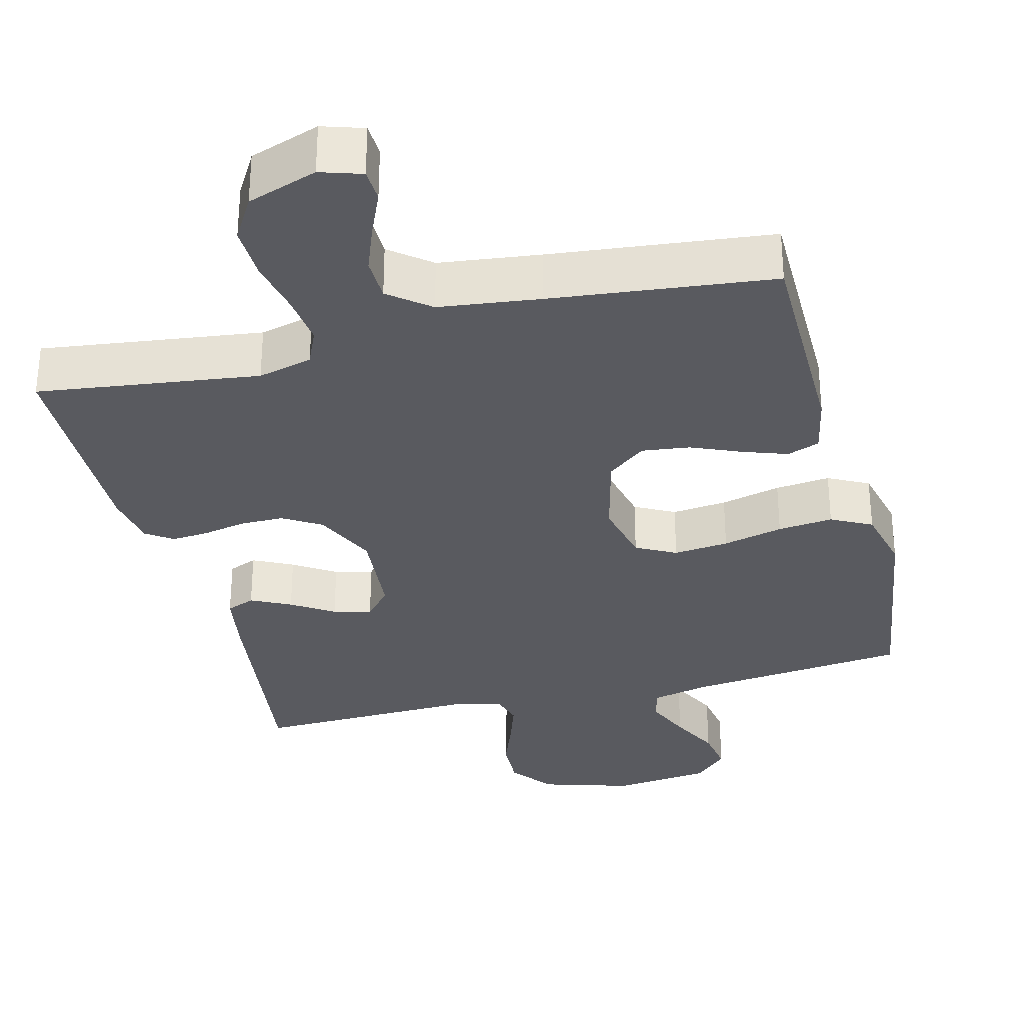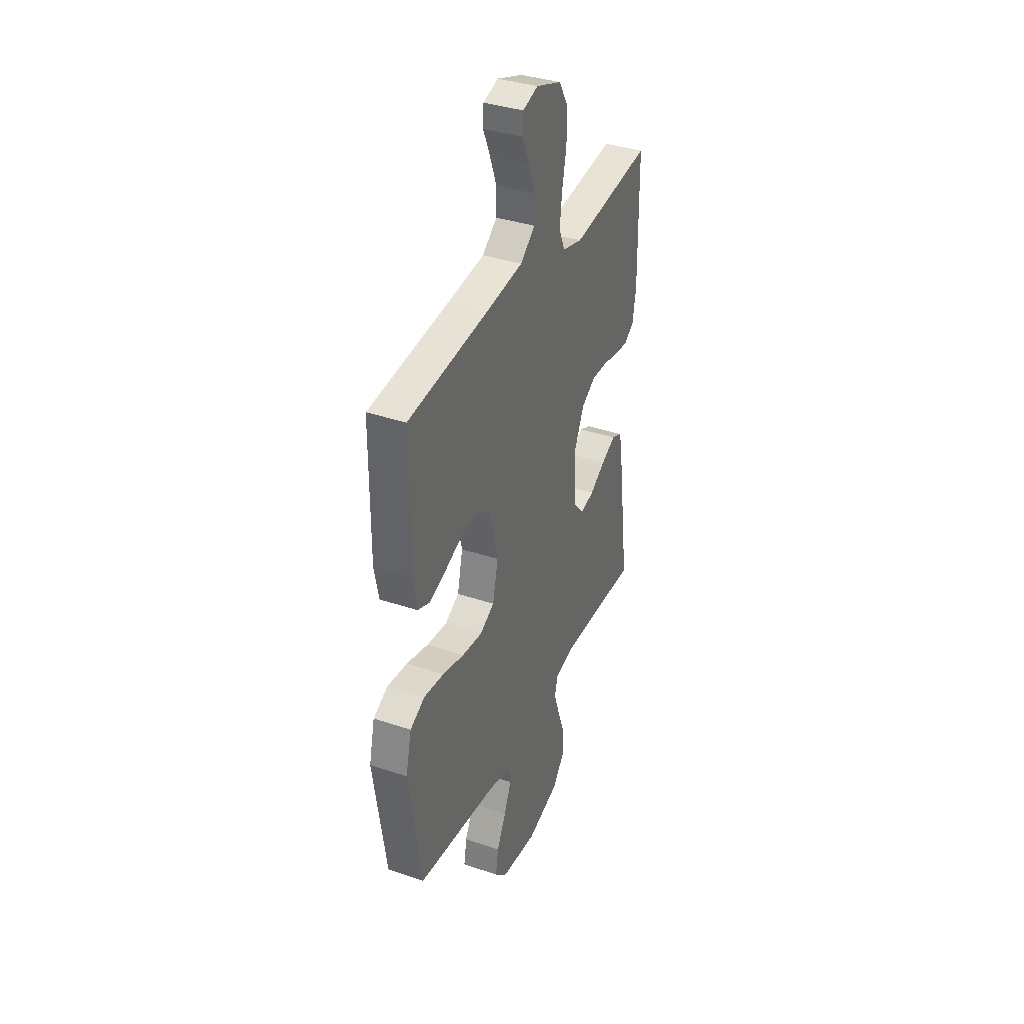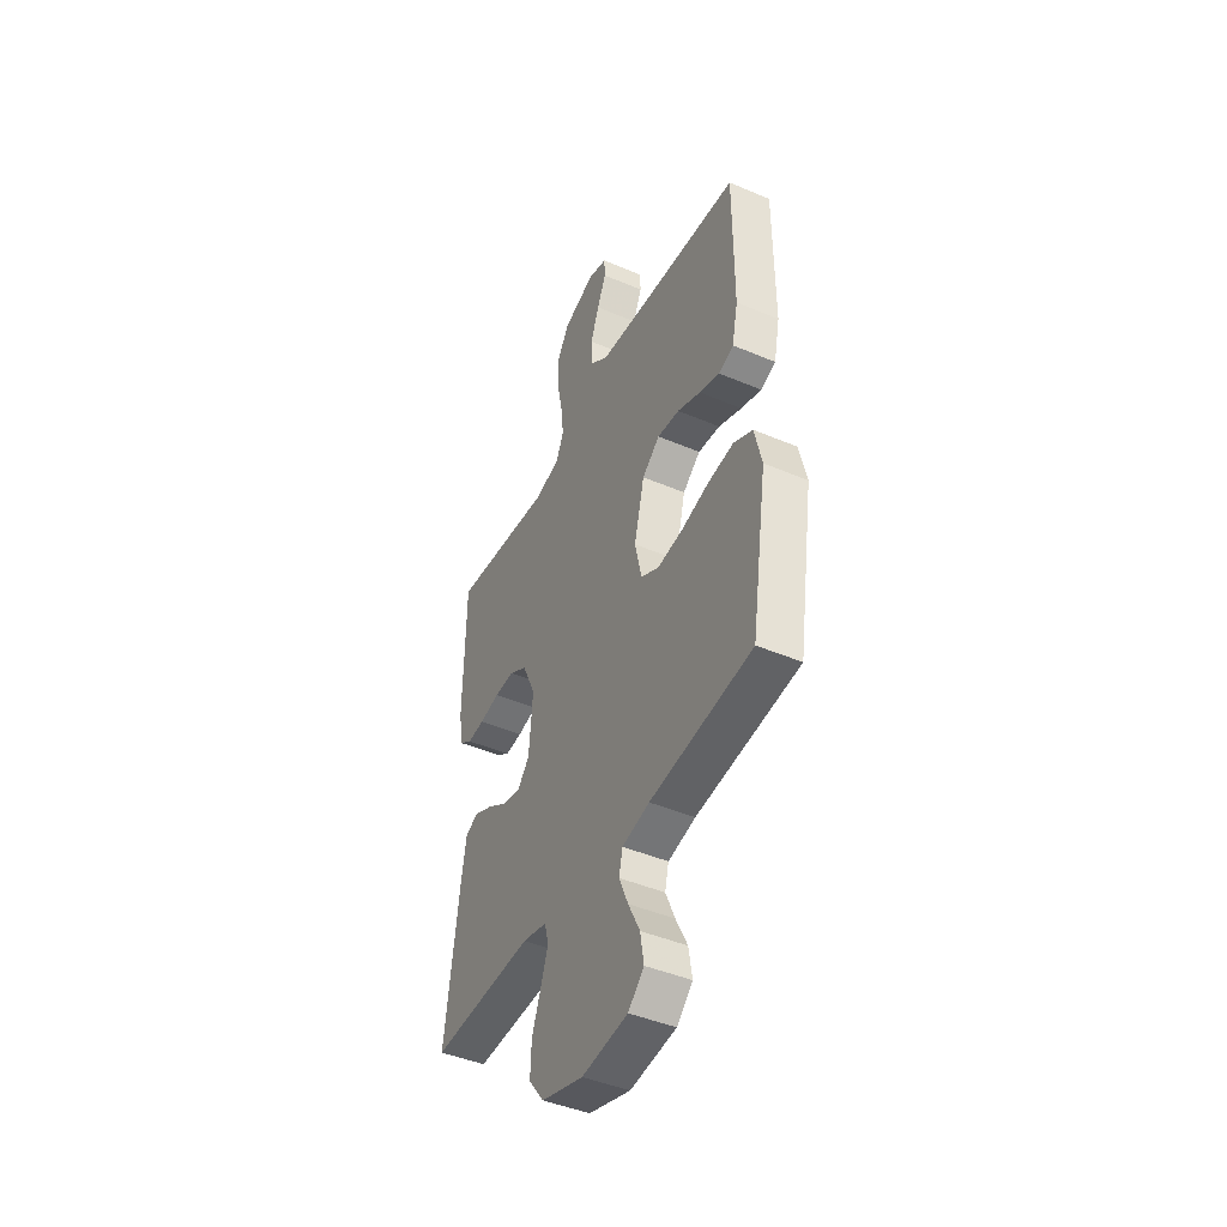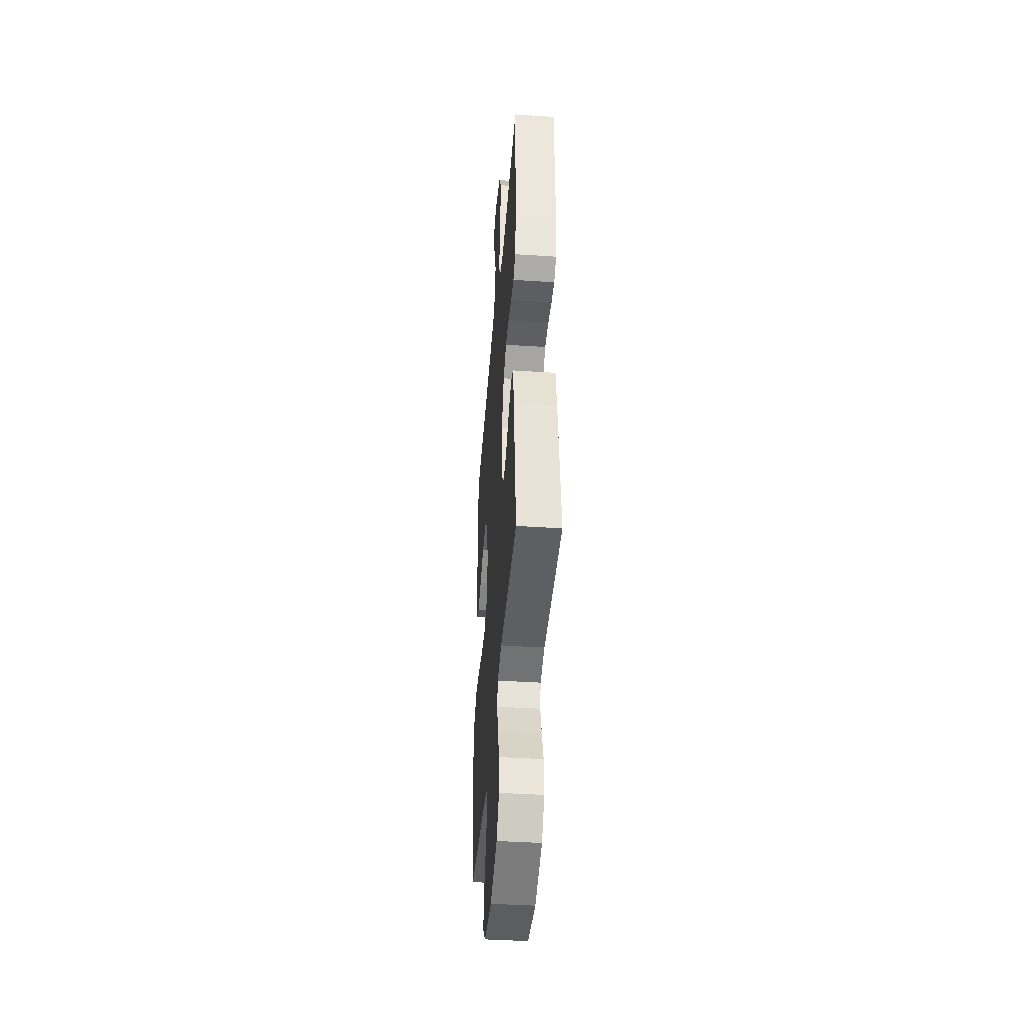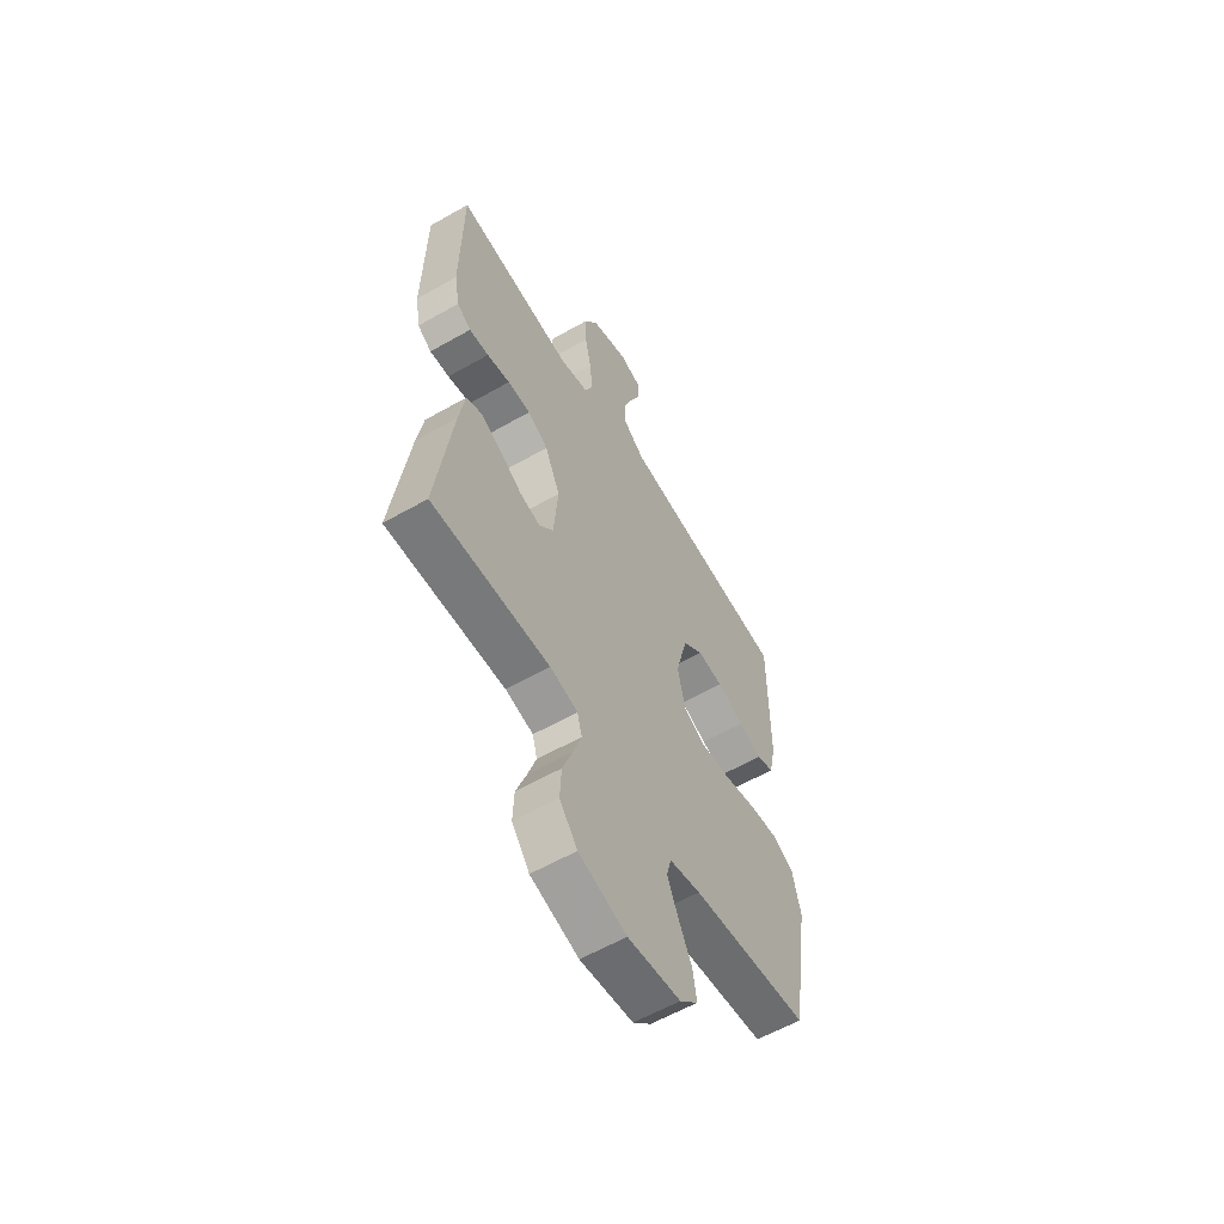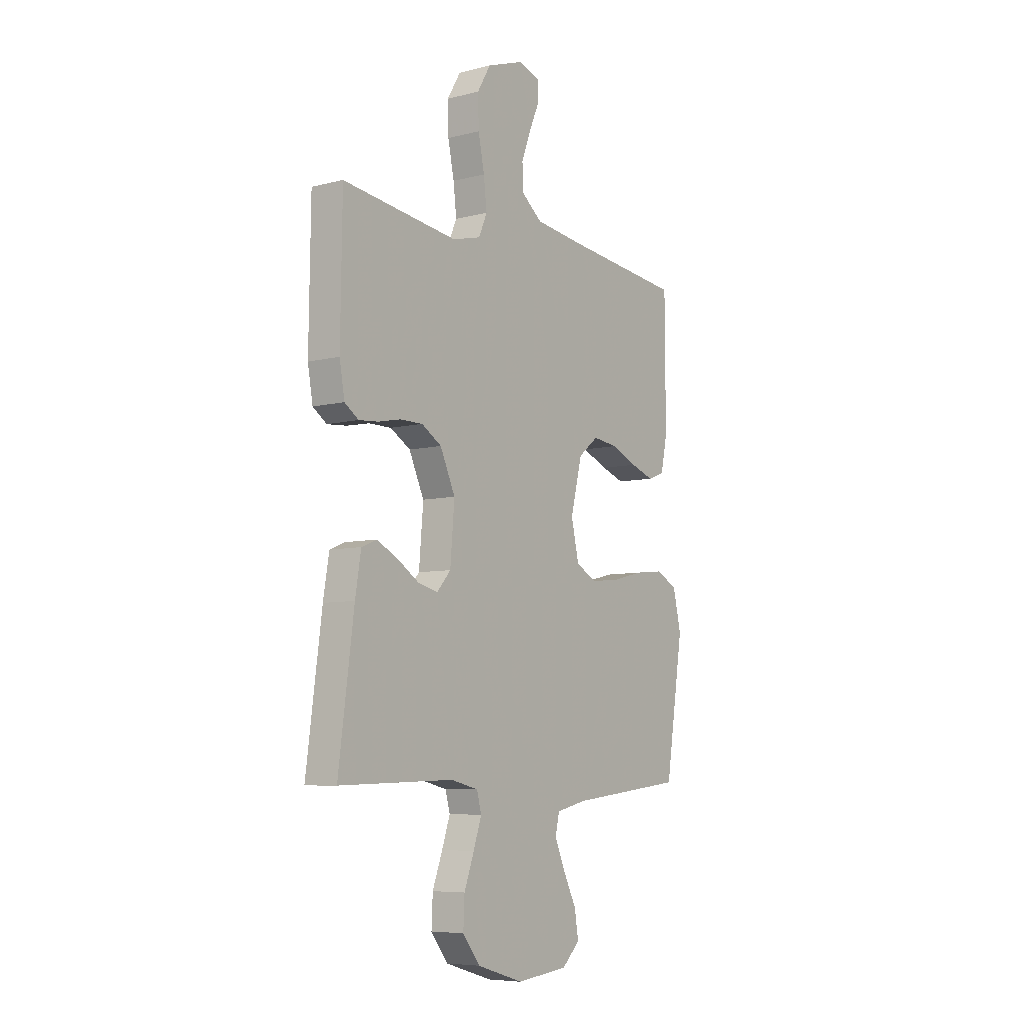
<metadata>
{"format":"obj","ext":"obj","renderer":"f3d","projection":"perspective","resolution":1024,"background":"white","views":[{"elev":-31.9,"azim":14.4,"up":"+Y"},{"elev":36.4,"azim":113.8,"up":"+Z"},{"elev":-44.7,"azim":63.7,"up":"+Z"},{"elev":-41.9,"azim":-94.5,"up":"+Z"},{"elev":-59.0,"azim":-59.5,"up":"+Z"},{"elev":-7.0,"azim":-53.6,"up":"+Z"}]}
</metadata>
<code>
v -0.5 0.07 0.5
v -0.2 0.07 0.461
v -0.126 0.07 0.48
v -0.104 0.07 0.53
v -0.112 0.07 0.6
v -0.128 0.07 0.677
v -0.13 0.07 0.751
v -0.095 0.07 0.81
v 0 0.07 0.843
v 0.056 0.07 0.825
v 0.058 0.07 0.78
v 0.032 0.07 0.72
v 0.007 0.07 0.654
v 0.008 0.07 0.594
v 0.063 0.07 0.55
v 0.2 0.07 0.533
v 0.5 0.07 0.5
v 0.501 0.07 0.2
v 0.484 0.07 0.119
v 0.44 0.07 0.103
v 0.38 0.07 0.124
v 0.312 0.07 0.153
v 0.247 0.07 0.161
v 0.195 0.07 0.12
v 0.165 0.07 0
v 0.185 0.07 -0.088
v 0.239 0.07 -0.117
v 0.314 0.07 -0.109
v 0.396 0.07 -0.089
v 0.471 0.07 -0.081
v 0.526 0.07 -0.11
v 0.547 0.07 -0.2
v 0.5 0.07 -0.5
v 0.2 0.07 -0.533
v 0.12 0.07 -0.551
v 0.109 0.07 -0.597
v 0.136 0.07 -0.66
v 0.17 0.07 -0.728
v 0.18 0.07 -0.79
v 0.134 0.07 -0.834
v 0 0.07 -0.849
v -0.122 0.07 -0.812
v -0.167 0.07 -0.754
v -0.164 0.07 -0.685
v -0.138 0.07 -0.615
v -0.117 0.07 -0.553
v -0.129 0.07 -0.509
v -0.2 0.07 -0.492
v -0.5 0.07 -0.5
v -0.46 0.07 -0.2
v -0.445 0.07 -0.11
v -0.406 0.07 -0.094
v -0.352 0.07 -0.121
v -0.295 0.07 -0.158
v -0.243 0.07 -0.171
v -0.207 0.07 -0.13
v -0.196 0.07 0
v -0.235 0.07 0.085
v -0.287 0.07 0.117
v -0.346 0.07 0.117
v -0.405 0.07 0.105
v -0.455 0.07 0.101
v -0.491 0.07 0.126
v -0.504 0.07 0.2
v -0.5 0 0.5
v -0.2 0 0.461
v -0.126 0 0.48
v -0.104 0 0.53
v -0.112 0 0.6
v -0.128 0 0.677
v -0.13 0 0.751
v -0.095 0 0.81
v 0 0 0.843
v 0.056 0 0.825
v 0.058 0 0.78
v 0.032 0 0.72
v 0.007 0 0.654
v 0.008 0 0.594
v 0.063 0 0.55
v 0.2 0 0.533
v 0.5 0 0.5
v 0.501 0 0.2
v 0.484 0 0.119
v 0.44 0 0.103
v 0.38 0 0.124
v 0.312 0 0.153
v 0.247 0 0.161
v 0.195 0 0.12
v 0.165 0 0
v 0.185 0 -0.088
v 0.239 0 -0.117
v 0.314 0 -0.109
v 0.396 0 -0.089
v 0.471 0 -0.081
v 0.526 0 -0.11
v 0.547 0 -0.2
v 0.5 0 -0.5
v 0.2 0 -0.533
v 0.12 0 -0.551
v 0.109 0 -0.597
v 0.136 0 -0.66
v 0.17 0 -0.728
v 0.18 0 -0.79
v 0.134 0 -0.834
v 0 0 -0.849
v -0.122 0 -0.812
v -0.167 0 -0.754
v -0.164 0 -0.685
v -0.138 0 -0.615
v -0.117 0 -0.553
v -0.129 0 -0.509
v -0.2 0 -0.492
v -0.5 0 -0.5
v -0.46 0 -0.2
v -0.445 0 -0.11
v -0.406 0 -0.094
v -0.352 0 -0.121
v -0.295 0 -0.158
v -0.243 0 -0.171
v -0.207 0 -0.13
v -0.196 0 0
v -0.235 0 0.085
v -0.287 0 0.117
v -0.346 0 0.117
v -0.405 0 0.105
v -0.455 0 0.101
v -0.491 0 0.126
v -0.504 0 0.2
f 64 1 2
f 63 64 2
f 62 63 2
f 61 62 2
f 60 61 2
f 59 60 2 3
f 58 59 3
f 57 58 3 4
f 56 57 4
f 52 53 54
f 51 52 54
f 50 51 54
f 49 50 54
f 48 49 54
f 47 48 54 55
f 43 44 45
f 42 43 45
f 41 42 45
f 40 41 45
f 39 40 45
f 38 39 45
f 37 38 45
f 36 37 45 46
f 35 36 46 47
f 32 33 34
f 31 32 34
f 30 31 34
f 29 30 34
f 28 29 34
f 35 47 55
f 34 35 55
f 28 34 55
f 27 28 55
f 20 21 22
f 19 20 22
f 18 19 22
f 17 18 22
f 16 17 22
f 15 16 22 23
f 14 15 23 24
f 10 11 12
f 9 10 12
f 8 9 12
f 7 8 12
f 6 7 12
f 5 6 12
f 4 5 12 13
f 56 4 13 14
f 26 27 55 56
f 25 26 56 14
f 14 24 25
f 66 65 128
f 66 128 127
f 66 127 126
f 66 126 125
f 66 125 124
f 67 66 124 123
f 67 123 122
f 68 67 122 121
f 68 121 120
f 118 117 116
f 118 116 115
f 118 115 114
f 118 114 113
f 118 113 112
f 119 118 112 111
f 109 108 107
f 109 107 106
f 109 106 105
f 109 105 104
f 109 104 103
f 109 103 102
f 109 102 101
f 110 109 101 100
f 111 110 100 99
f 98 97 96
f 98 96 95
f 98 95 94
f 98 94 93
f 98 93 92
f 119 111 99
f 119 99 98
f 119 98 92
f 119 92 91
f 86 85 84
f 86 84 83
f 86 83 82
f 86 82 81
f 86 81 80
f 87 86 80 79
f 88 87 79 78
f 76 75 74
f 76 74 73
f 76 73 72
f 76 72 71
f 76 71 70
f 76 70 69
f 77 76 69 68
f 78 77 68 120
f 120 119 91 90
f 78 120 90 89
f 89 88 78
f 1 65 66 2
f 2 66 67 3
f 3 67 68 4
f 4 68 69 5
f 5 69 70 6
f 6 70 71 7
f 7 71 72 8
f 8 72 73 9
f 9 73 74 10
f 10 74 75 11
f 11 75 76 12
f 12 76 77 13
f 13 77 78 14
f 14 78 79 15
f 15 79 80 16
f 16 80 81 17
f 17 81 82 18
f 18 82 83 19
f 19 83 84 20
f 20 84 85 21
f 21 85 86 22
f 22 86 87 23
f 23 87 88 24
f 24 88 89 25
f 25 89 90 26
f 26 90 91 27
f 27 91 92 28
f 28 92 93 29
f 29 93 94 30
f 30 94 95 31
f 31 95 96 32
f 32 96 97 33
f 33 97 98 34
f 34 98 99 35
f 35 99 100 36
f 36 100 101 37
f 37 101 102 38
f 38 102 103 39
f 39 103 104 40
f 40 104 105 41
f 41 105 106 42
f 42 106 107 43
f 43 107 108 44
f 44 108 109 45
f 45 109 110 46
f 46 110 111 47
f 47 111 112 48
f 48 112 113 49
f 49 113 114 50
f 50 114 115 51
f 51 115 116 52
f 52 116 117 53
f 53 117 118 54
f 54 118 119 55
f 55 119 120 56
f 56 120 121 57
f 57 121 122 58
f 58 122 123 59
f 59 123 124 60
f 60 124 125 61
f 61 125 126 62
f 62 126 127 63
f 63 127 128 64
f 64 128 65 1

</code>
